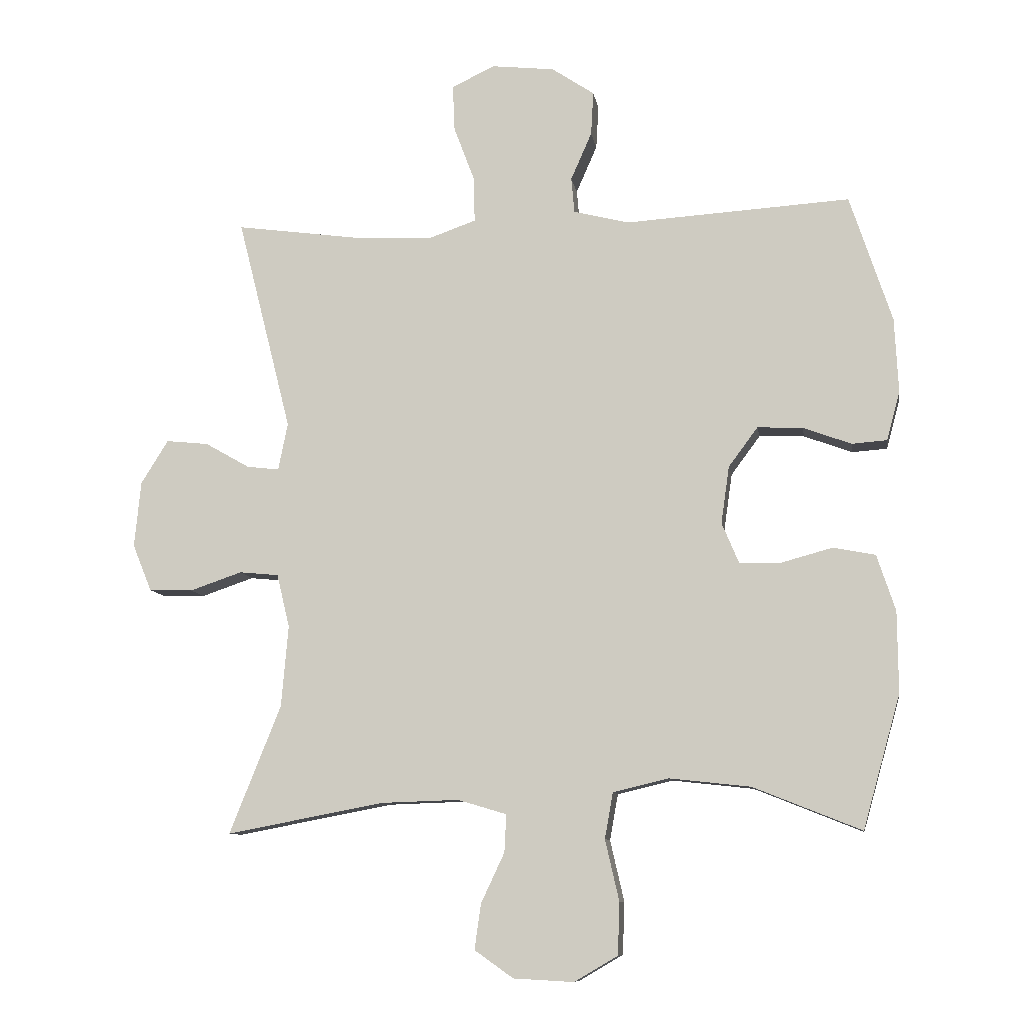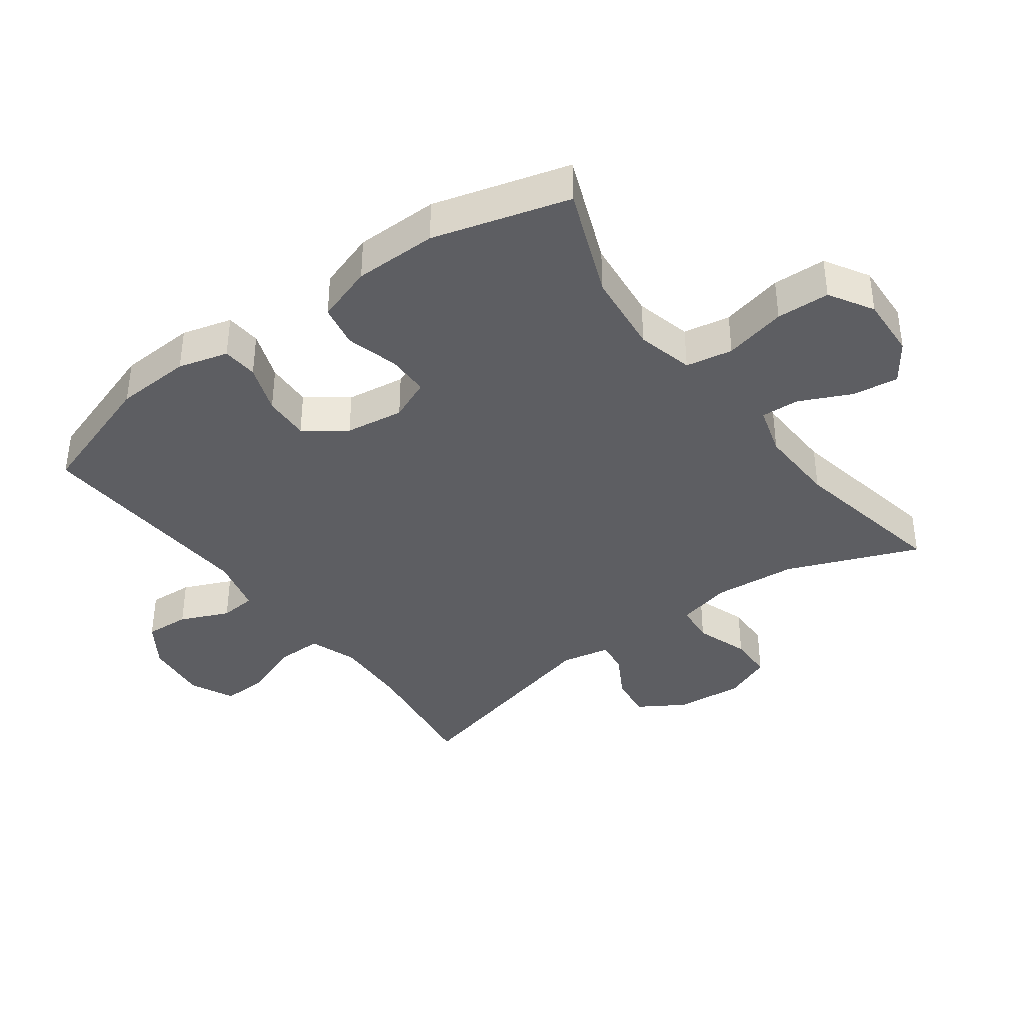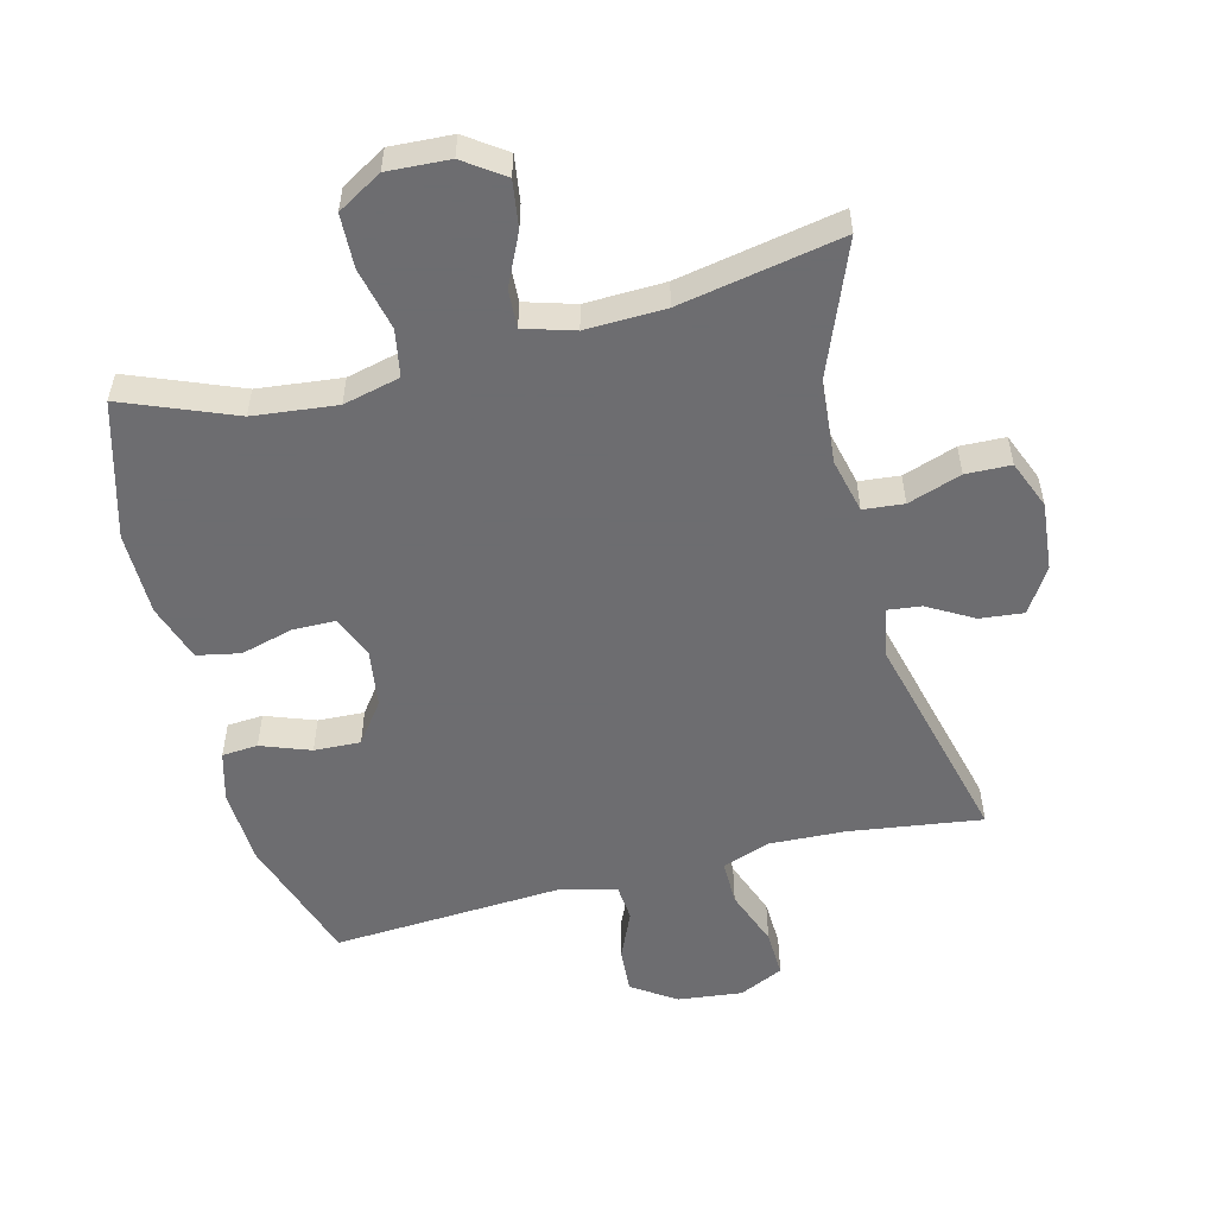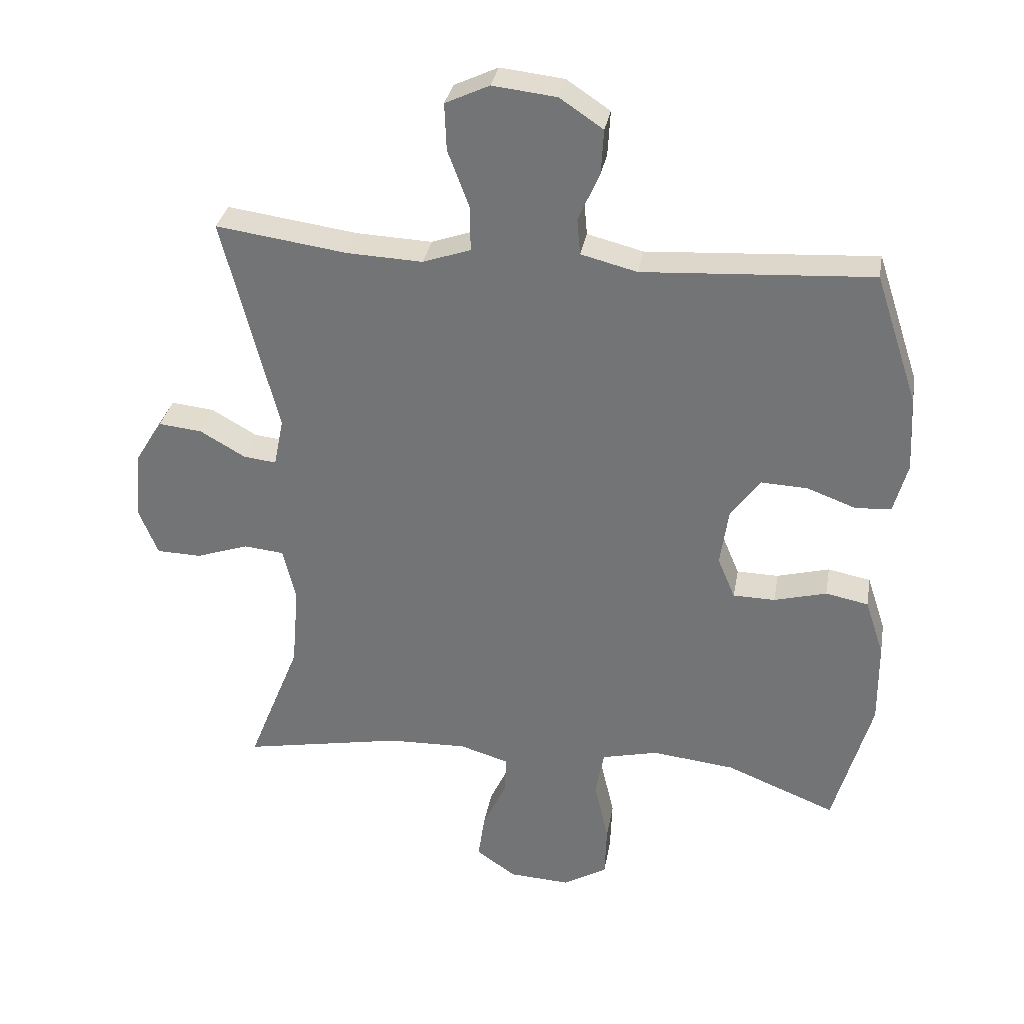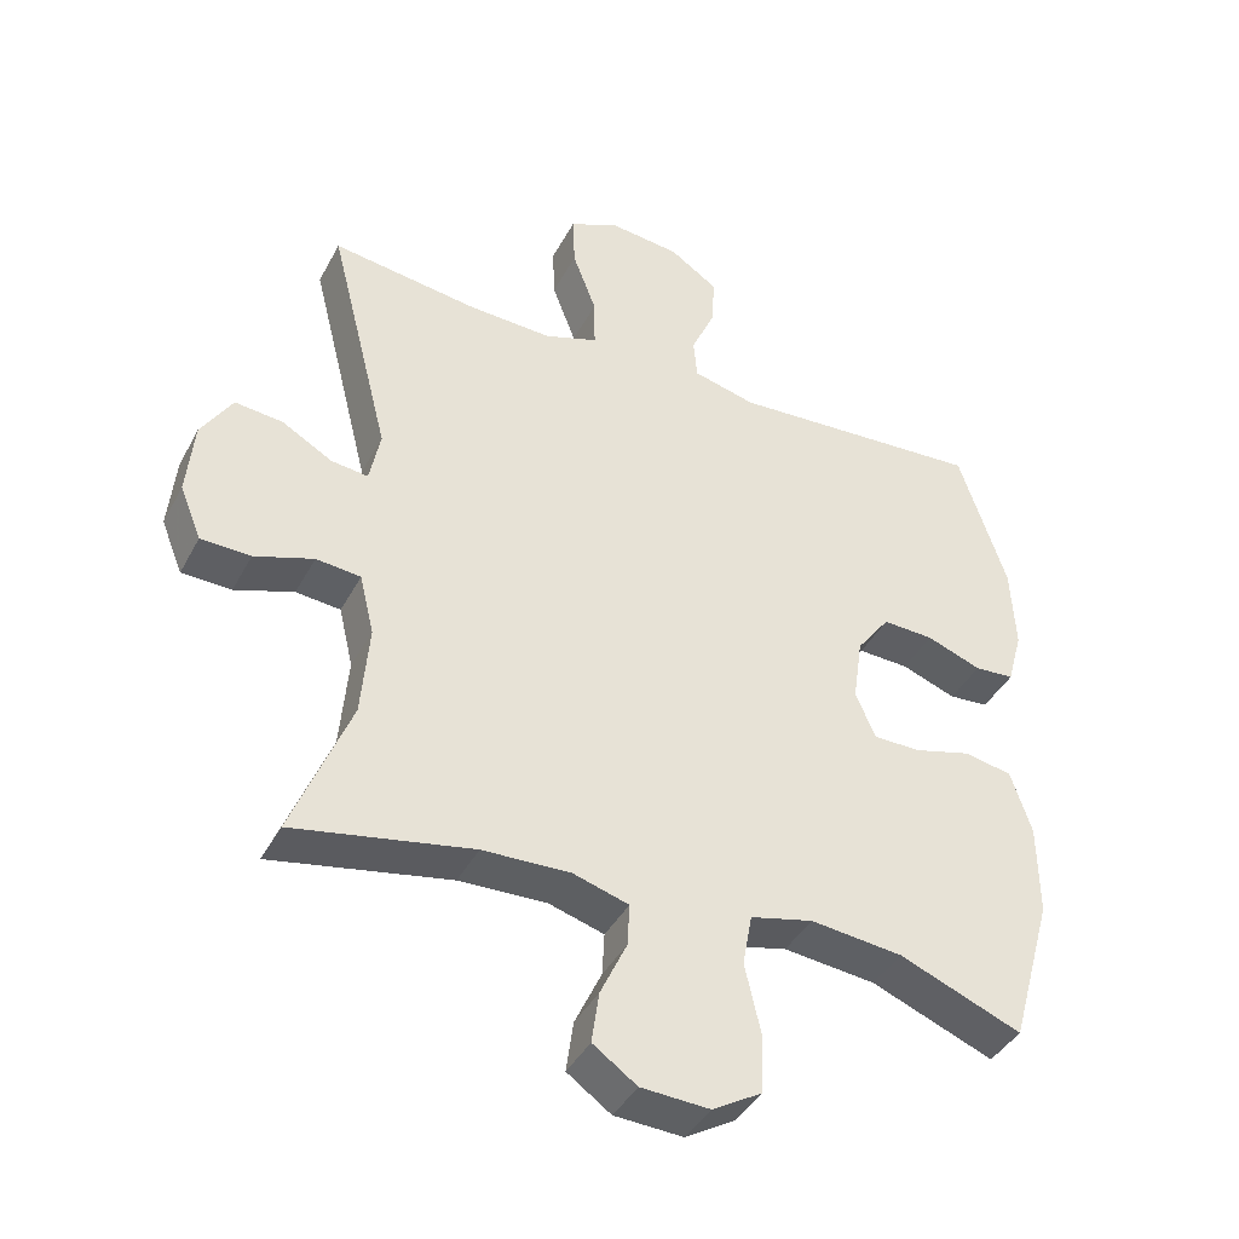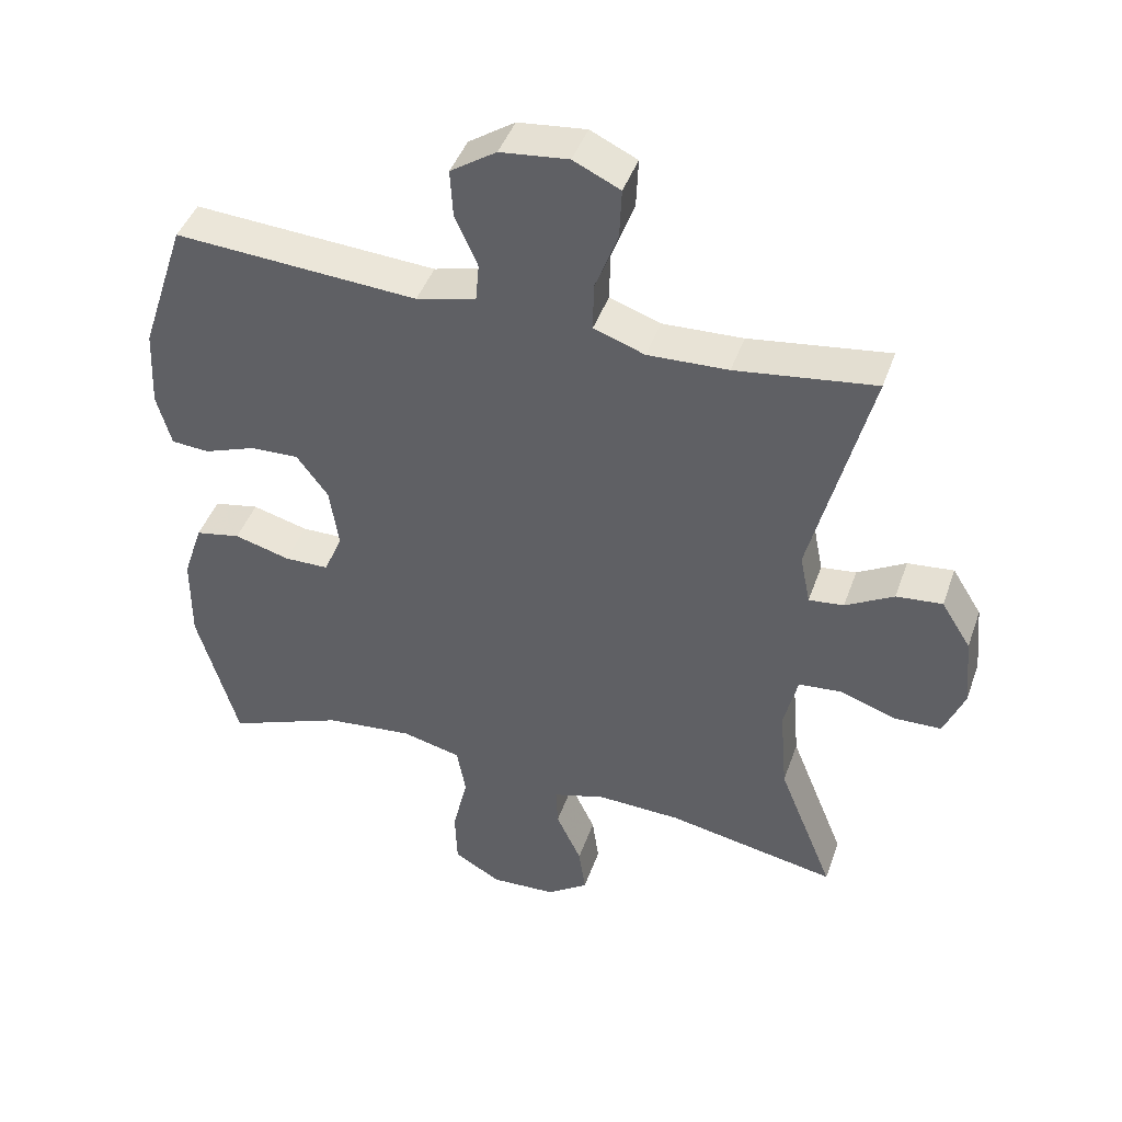
<metadata>
{"format":"obj","ext":"obj","renderer":"f3d","projection":"perspective","resolution":1024,"background":"white","views":[{"elev":-9.5,"azim":9.0,"up":"+Z"},{"elev":-38.6,"azim":126.5,"up":"+Y"},{"elev":-54.1,"azim":-165.7,"up":"+Y"},{"elev":32.4,"azim":9.9,"up":"+Z"},{"elev":-40.8,"azim":-26.0,"up":"+Z"},{"elev":44.0,"azim":-161.1,"up":"+Z"}]}
</metadata>
<code>
v -0.5 0.07 -0.5
v -0.419 0.07 -0.298
v -0.408 0.07 -0.17
v -0.428 0.07 -0.086
v -0.49 0.07 -0.08
v -0.572 0.07 -0.108
v -0.641 0.07 -0.106
v -0.671 0.07 -0.032
v -0.661 0.07 0.072
v -0.618 0.07 0.141
v -0.551 0.07 0.134
v -0.481 0.07 0.094
v -0.43 0.07 0.088
v -0.415 0.07 0.163
v -0.5 0.07 0.5
v -0.297 0.07 0.472
v -0.18 0.07 0.467
v -0.106 0.07 0.493
v -0.107 0.07 0.563
v -0.14 0.07 0.651
v -0.143 0.07 0.724
v -0.075 0.07 0.756
v 0.024 0.07 0.745
v 0.091 0.07 0.7
v 0.087 0.07 0.631
v 0.054 0.07 0.556
v 0.059 0.07 0.5
v 0.146 0.07 0.478
v 0.5 0.07 0.5
v 0.566 0.07 0.3
v 0.572 0.07 0.183
v 0.551 0.07 0.106
v 0.496 0.07 0.102
v 0.42 0.07 0.13
v 0.349 0.07 0.133
v 0.303 0.07 0.071
v 0.29 0.07 -0.019
v 0.317 0.07 -0.083
v 0.382 0.07 -0.084
v 0.463 0.07 -0.062
v 0.529 0.07 -0.075
v 0.558 0.07 -0.163
v 0.559 0.07 -0.291
v 0.5 0.07 -0.5
v 0.33 0.07 -0.432
v 0.202 0.07 -0.418
v 0.115 0.07 -0.439
v 0.102 0.07 -0.511
v 0.124 0.07 -0.607
v 0.121 0.07 -0.689
v 0.053 0.07 -0.729
v -0.042 0.07 -0.724
v -0.103 0.07 -0.681
v -0.093 0.07 -0.61
v -0.056 0.07 -0.531
v -0.053 0.07 -0.472
v -0.13 0.07 -0.449
v -0.252 0.07 -0.453
v -0.5 0 -0.5
v -0.419 0 -0.298
v -0.408 0 -0.17
v -0.428 0 -0.086
v -0.49 0 -0.08
v -0.572 0 -0.108
v -0.641 0 -0.106
v -0.671 0 -0.032
v -0.661 0 0.072
v -0.618 0 0.141
v -0.551 0 0.134
v -0.481 0 0.094
v -0.43 0 0.088
v -0.415 0 0.163
v -0.5 0 0.5
v -0.297 0 0.472
v -0.18 0 0.467
v -0.106 0 0.493
v -0.107 0 0.563
v -0.14 0 0.651
v -0.143 0 0.724
v -0.075 0 0.756
v 0.024 0 0.745
v 0.091 0 0.7
v 0.087 0 0.631
v 0.054 0 0.556
v 0.059 0 0.5
v 0.146 0 0.478
v 0.5 0 0.5
v 0.566 0 0.3
v 0.572 0 0.183
v 0.551 0 0.106
v 0.496 0 0.102
v 0.42 0 0.13
v 0.349 0 0.133
v 0.303 0 0.071
v 0.29 0 -0.019
v 0.317 0 -0.083
v 0.382 0 -0.084
v 0.463 0 -0.062
v 0.529 0 -0.075
v 0.558 0 -0.163
v 0.559 0 -0.291
v 0.5 0 -0.5
v 0.33 0 -0.432
v 0.202 0 -0.418
v 0.115 0 -0.439
v 0.102 0 -0.511
v 0.124 0 -0.607
v 0.121 0 -0.689
v 0.053 0 -0.729
v -0.042 0 -0.724
v -0.103 0 -0.681
v -0.093 0 -0.61
v -0.056 0 -0.531
v -0.053 0 -0.472
v -0.13 0 -0.449
v -0.252 0 -0.453
f 52 53 54 55
f 52 55 56
f 51 52 56
f 48 49 50 51
f 47 48 51 56
f 46 47 56 57
f 42 43 44 45
f 42 45 46
f 39 40 41 42
f 38 39 42 46
f 37 38 46 57
f 31 32 33 34
f 31 34 35
f 28 29 30 31
f 27 28 31 35
f 23 24 25 26
f 23 26 27
f 22 23 27
f 19 20 21 22
f 18 19 22 27
f 17 18 27 35
f 14 15 16
f 13 14 16 17
f 9 10 11 12
f 9 12 13
f 8 9 13
f 5 6 7 8
f 4 5 8 13
f 3 4 13 17
f 58 1 2
f 36 37 57 58
f 17 35 36 58
f 2 3 17 58
f 113 112 111 110
f 114 113 110
f 114 110 109
f 109 108 107 106
f 114 109 106 105
f 115 114 105 104
f 103 102 101 100
f 104 103 100
f 100 99 98 97
f 104 100 97 96
f 115 104 96 95
f 92 91 90 89
f 93 92 89
f 89 88 87 86
f 93 89 86 85
f 84 83 82 81
f 85 84 81
f 85 81 80
f 80 79 78 77
f 85 80 77 76
f 93 85 76 75
f 74 73 72
f 75 74 72 71
f 70 69 68 67
f 71 70 67
f 71 67 66
f 66 65 64 63
f 71 66 63 62
f 75 71 62 61
f 60 59 116
f 116 115 95 94
f 116 94 93 75
f 116 75 61 60
f 1 59 60 2
f 2 60 61 3
f 3 61 62 4
f 4 62 63 5
f 5 63 64 6
f 6 64 65 7
f 7 65 66 8
f 8 66 67 9
f 9 67 68 10
f 10 68 69 11
f 11 69 70 12
f 12 70 71 13
f 13 71 72 14
f 14 72 73 15
f 15 73 74 16
f 16 74 75 17
f 17 75 76 18
f 18 76 77 19
f 19 77 78 20
f 20 78 79 21
f 21 79 80 22
f 22 80 81 23
f 23 81 82 24
f 24 82 83 25
f 25 83 84 26
f 26 84 85 27
f 27 85 86 28
f 28 86 87 29
f 29 87 88 30
f 30 88 89 31
f 31 89 90 32
f 32 90 91 33
f 33 91 92 34
f 34 92 93 35
f 35 93 94 36
f 36 94 95 37
f 37 95 96 38
f 38 96 97 39
f 39 97 98 40
f 40 98 99 41
f 41 99 100 42
f 42 100 101 43
f 43 101 102 44
f 44 102 103 45
f 45 103 104 46
f 46 104 105 47
f 47 105 106 48
f 48 106 107 49
f 49 107 108 50
f 50 108 109 51
f 51 109 110 52
f 52 110 111 53
f 53 111 112 54
f 54 112 113 55
f 55 113 114 56
f 56 114 115 57
f 57 115 116 58
f 58 116 59 1

</code>
